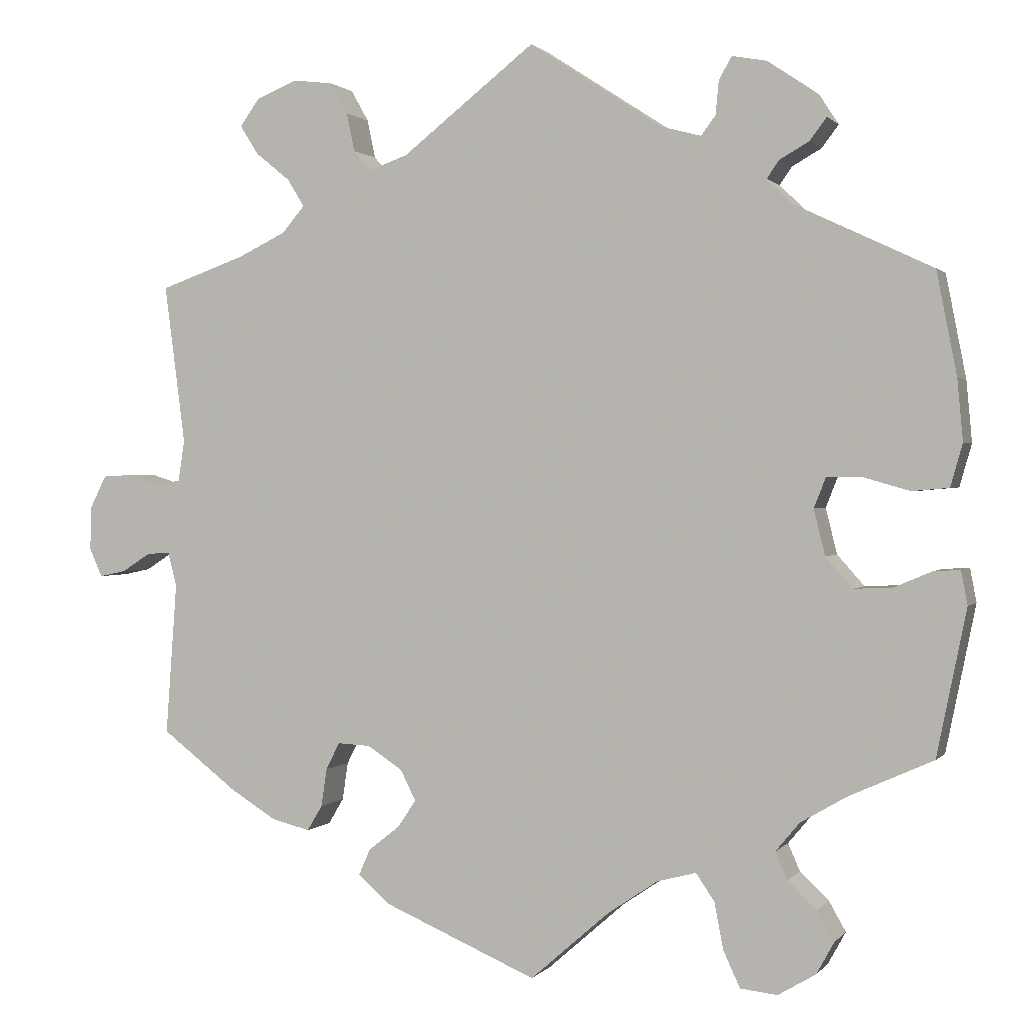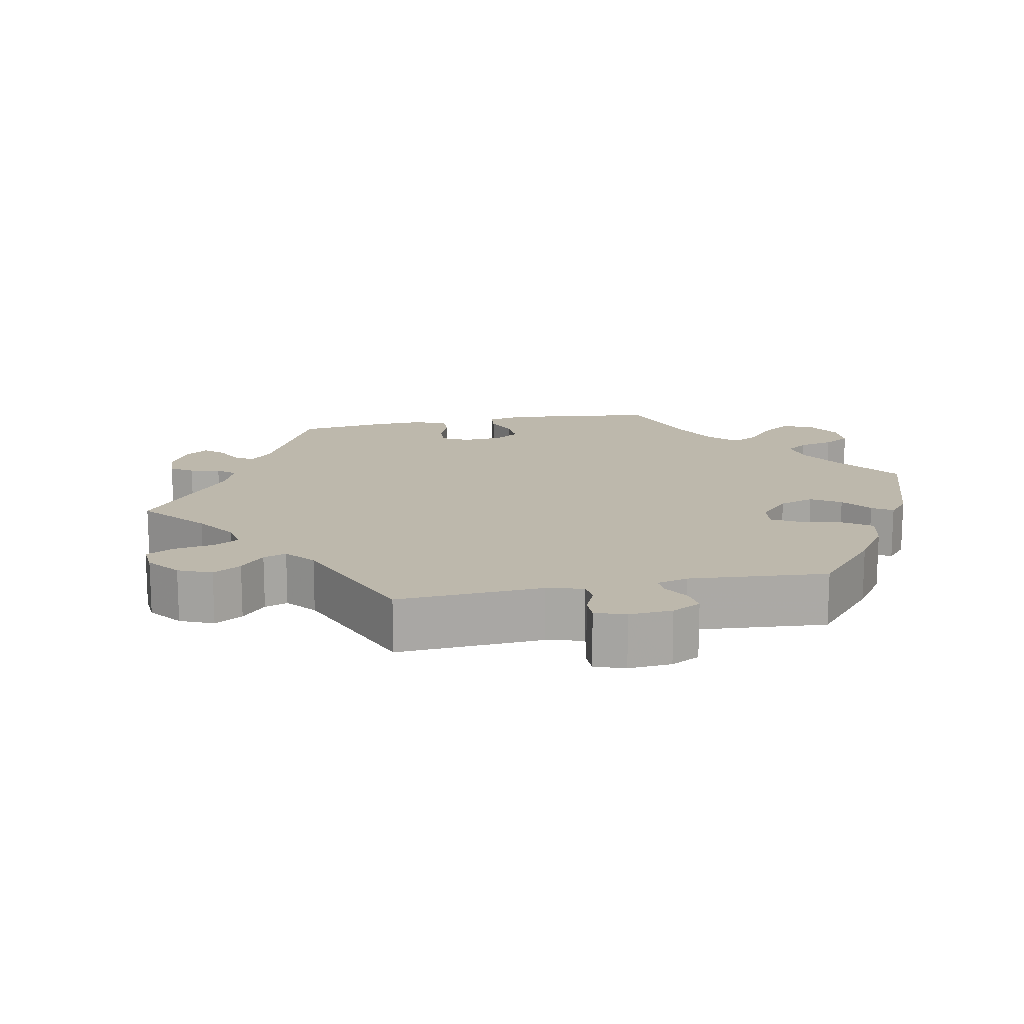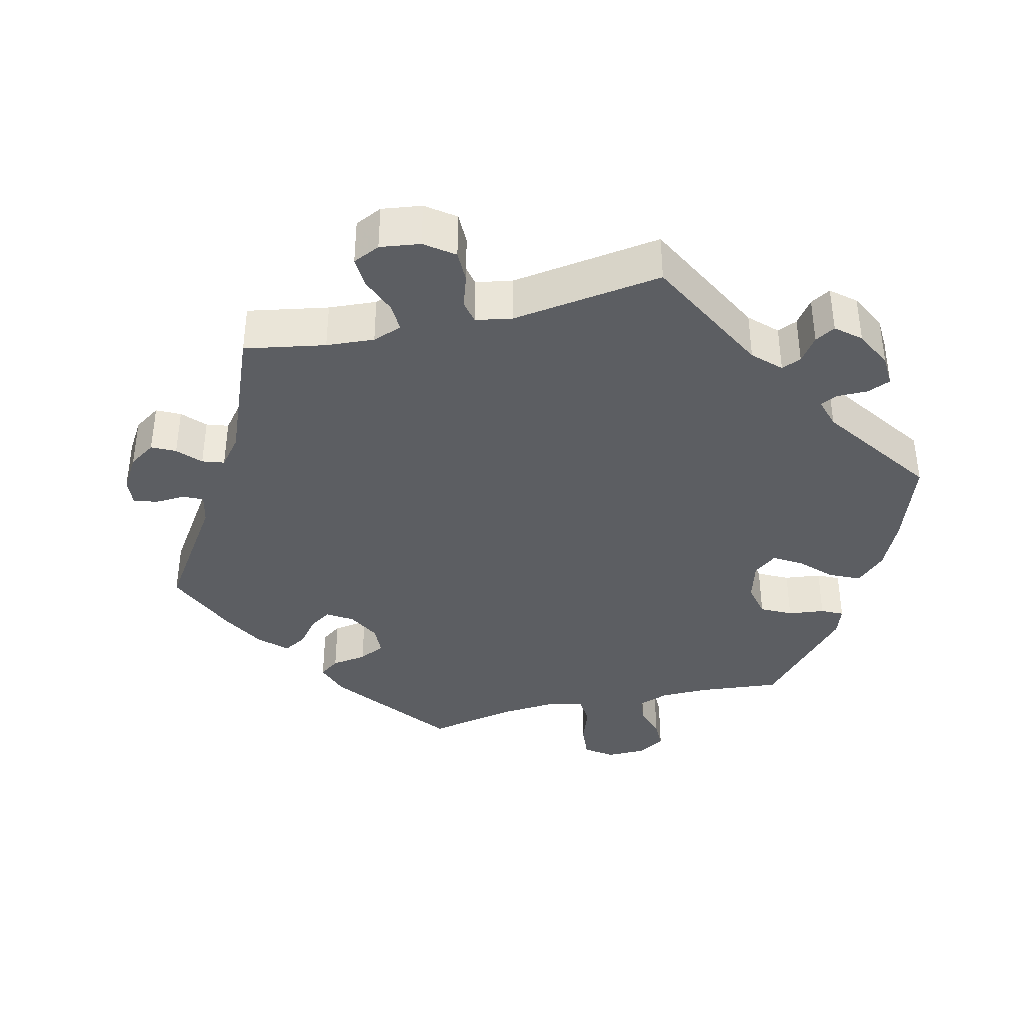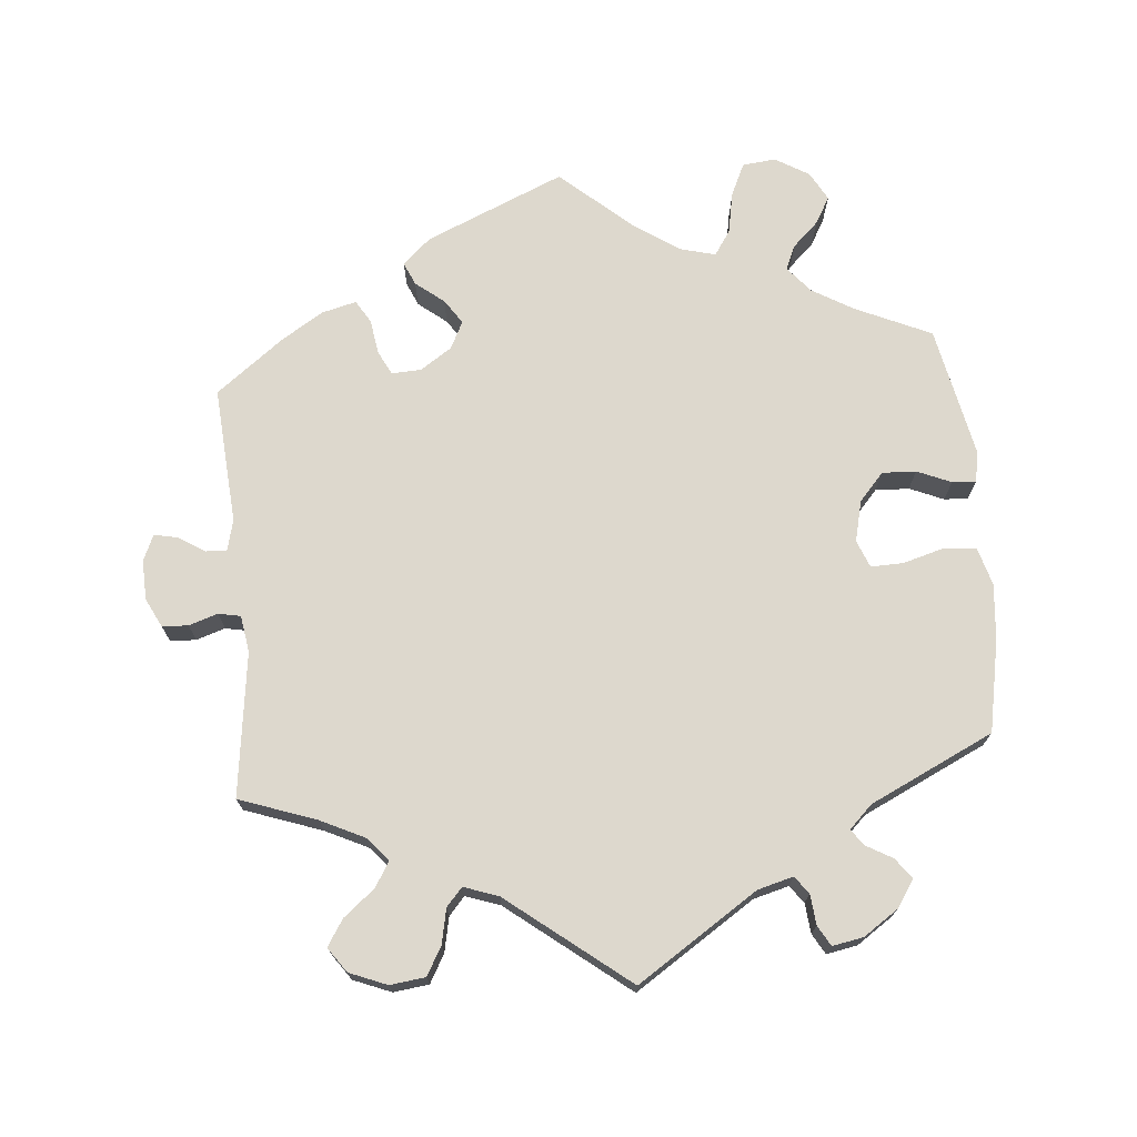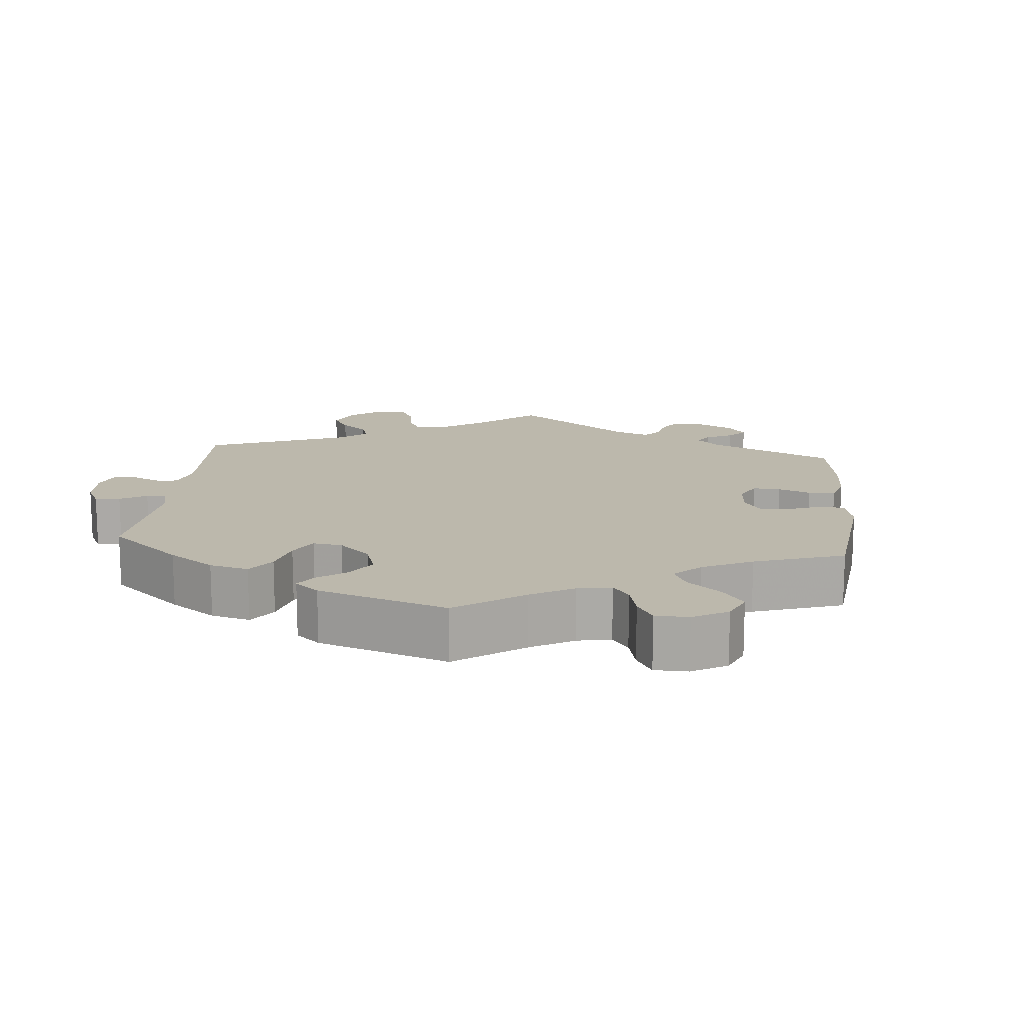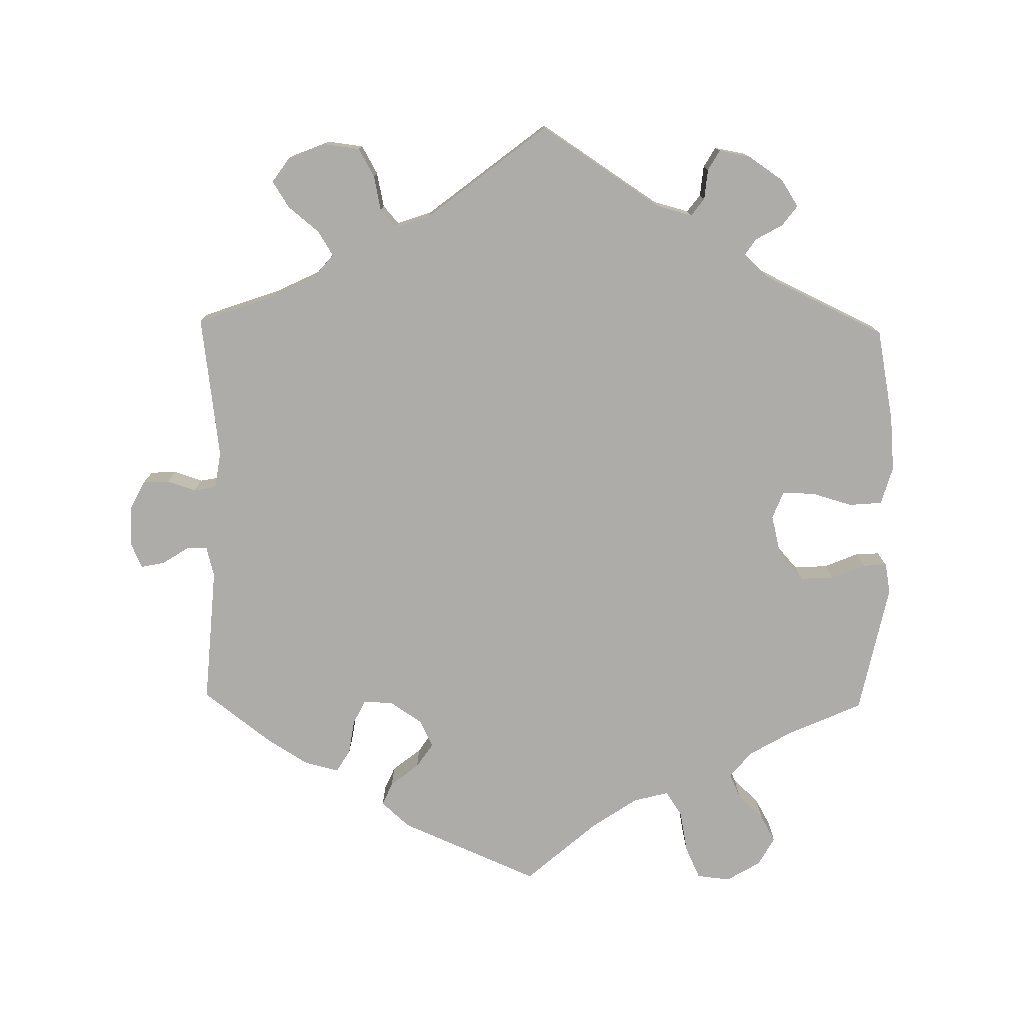
<metadata>
{"format":"obj","ext":"obj","renderer":"f3d","projection":"perspective","resolution":1024,"background":"white","views":[{"elev":1.0,"azim":18.9,"up":"+Z"},{"elev":14.9,"azim":18.7,"up":"+Y"},{"elev":-37.8,"azim":-16.2,"up":"+Y"},{"elev":72.1,"azim":-5.1,"up":"+Y"},{"elev":14.6,"azim":125.5,"up":"+Y"},{"elev":-76.9,"azim":-1.0,"up":"+Y"}]}
</metadata>
<code>
v 0.167 0.07 0.469
v 0.216 0.07 0.456
v 0.234 0.07 0.48
v 0.238 0.07 0.522
v 0.254 0.07 0.55
v 0.297 0.07 0.542
v 0.346 0.07 0.509
v 0.37 0.07 0.472
v 0.349 0.07 0.444
v 0.312 0.07 0.423
v 0.297 0.07 0.401
v 0.329 0.07 0.37
v 0.5 0.07 0.289
v 0.525 0.07 0.161
v 0.532 0.07 0.085
v 0.517 0.07 0.032
v 0.471 0.07 0.028
v 0.415 0.07 0.044
v 0.37 0.07 0.045
v 0.355 0.07 0.007
v 0.369 0.07 -0.05
v 0.403 0.07 -0.088
v 0.45 0.07 -0.086
v 0.497 0.07 -0.066
v 0.53 0.07 -0.064
v 0.538 0.07 -0.106
v 0.501 0.07 -0.288
v 0.397 0.07 -0.335
v 0.339 0.07 -0.369
v 0.309 0.07 -0.405
v 0.324 0.07 -0.439
v 0.36 0.07 -0.473
v 0.381 0.07 -0.51
v 0.359 0.07 -0.55
v 0.312 0.07 -0.578
v 0.266 0.07 -0.573
v 0.245 0.07 -0.528
v 0.234 0.07 -0.47
v 0.211 0.07 -0.436
v 0.162 0.07 -0.449
v 0.099 0.07 -0.492
v 0.001 0.07 -0.578
v -0.191 0.07 -0.496
v -0.23 0.07 -0.461
v -0.216 0.07 -0.429
v -0.177 0.07 -0.398
v -0.154 0.07 -0.364
v -0.173 0.07 -0.326
v -0.217 0.07 -0.297
v -0.258 0.07 -0.295
v -0.275 0.07 -0.329
v -0.282 0.07 -0.376
v -0.301 0.07 -0.408
v -0.349 0.07 -0.396
v -0.407 0.07 -0.36
v -0.501 0.07 -0.288
v -0.487 0.07 -0.098
v -0.498 0.07 -0.055
v -0.527 0.07 -0.057
v -0.563 0.07 -0.08
v -0.596 0.07 -0.087
v -0.612 0.07 -0.051
v -0.61 0.07 0.004
v -0.59 0.07 0.044
v -0.554 0.07 0.046
v -0.514 0.07 0.033
v -0.483 0.07 0.039
v -0.475 0.07 0.09
v -0.501 0.07 0.289
v -0.394 0.07 0.327
v -0.334 0.07 0.356
v -0.306 0.07 0.389
v -0.327 0.07 0.423
v -0.37 0.07 0.458
v -0.393 0.07 0.494
v -0.369 0.07 0.528
v -0.317 0.07 0.549
v -0.268 0.07 0.543
v -0.246 0.07 0.504
v -0.236 0.07 0.456
v -0.214 0.07 0.431
v -0.166 0.07 0.448
v 0 0.07 0.578
v 0.167 0 0.469
v 0.216 0 0.456
v 0.234 0 0.48
v 0.238 0 0.522
v 0.254 0 0.55
v 0.297 0 0.542
v 0.346 0 0.509
v 0.37 0 0.472
v 0.349 0 0.444
v 0.312 0 0.423
v 0.297 0 0.401
v 0.329 0 0.37
v 0.5 0 0.289
v 0.525 0 0.161
v 0.532 0 0.085
v 0.517 0 0.032
v 0.471 0 0.028
v 0.415 0 0.044
v 0.37 0 0.045
v 0.355 0 0.007
v 0.369 0 -0.05
v 0.403 0 -0.088
v 0.45 0 -0.086
v 0.497 0 -0.066
v 0.53 0 -0.064
v 0.538 0 -0.106
v 0.501 0 -0.288
v 0.397 0 -0.335
v 0.339 0 -0.369
v 0.309 0 -0.405
v 0.324 0 -0.439
v 0.36 0 -0.473
v 0.381 0 -0.51
v 0.359 0 -0.55
v 0.312 0 -0.578
v 0.266 0 -0.573
v 0.245 0 -0.528
v 0.234 0 -0.47
v 0.211 0 -0.436
v 0.162 0 -0.449
v 0.099 0 -0.492
v 0.001 0 -0.578
v -0.191 0 -0.496
v -0.23 0 -0.461
v -0.216 0 -0.429
v -0.177 0 -0.398
v -0.154 0 -0.364
v -0.173 0 -0.326
v -0.217 0 -0.297
v -0.258 0 -0.295
v -0.275 0 -0.329
v -0.282 0 -0.376
v -0.301 0 -0.408
v -0.349 0 -0.396
v -0.407 0 -0.36
v -0.501 0 -0.288
v -0.487 0 -0.098
v -0.498 0 -0.055
v -0.527 0 -0.057
v -0.563 0 -0.08
v -0.596 0 -0.087
v -0.612 0 -0.051
v -0.61 0 0.004
v -0.59 0 0.044
v -0.554 0 0.046
v -0.514 0 0.033
v -0.483 0 0.039
v -0.475 0 0.09
v -0.501 0 0.289
v -0.394 0 0.327
v -0.334 0 0.356
v -0.306 0 0.389
v -0.327 0 0.423
v -0.37 0 0.458
v -0.393 0 0.494
v -0.369 0 0.528
v -0.317 0 0.549
v -0.268 0 0.543
v -0.246 0 0.504
v -0.236 0 0.456
v -0.214 0 0.431
v -0.166 0 0.448
v 0 0 0.578
f 82 83 1
f 81 82 1 2
f 77 78 79 80
f 75 76 77 80
f 73 74 75 80
f 72 73 80 81
f 71 72 81 2
f 68 69 70
f 67 68 70 71
f 63 64 65 66
f 63 66 67
f 62 63 67
f 59 60 61 62
f 58 59 62 67
f 57 58 67 71
f 51 52 53 54
f 50 51 54 55
f 43 44 45 46
f 41 42 43 46
f 40 41 46 47
f 39 40 47 48
f 35 36 37 38
f 35 38 39
f 34 35 39
f 31 32 33 34
f 30 31 34 39
f 29 30 39 48
f 25 26 27 28
f 23 24 25 28
f 22 23 28 29
f 21 22 29 48
f 15 16 17 18
f 15 18 19
f 12 13 14 15
f 11 12 15 19
f 7 8 9 10
f 7 10 11
f 6 7 11
f 3 4 5 6
f 2 3 6 11
f 50 55 56 57
f 49 50 57 71
f 20 21 48 49
f 19 20 49 71
f 2 11 19 71
f 84 166 165
f 85 84 165 164
f 163 162 161 160
f 163 160 159 158
f 163 158 157 156
f 164 163 156 155
f 85 164 155 154
f 153 152 151
f 154 153 151 150
f 149 148 147 146
f 150 149 146
f 150 146 145
f 145 144 143 142
f 150 145 142 141
f 154 150 141 140
f 137 136 135 134
f 138 137 134 133
f 129 128 127 126
f 129 126 125 124
f 130 129 124 123
f 131 130 123 122
f 121 120 119 118
f 122 121 118
f 122 118 117
f 117 116 115 114
f 122 117 114 113
f 131 122 113 112
f 111 110 109 108
f 111 108 107 106
f 112 111 106 105
f 131 112 105 104
f 101 100 99 98
f 102 101 98
f 98 97 96 95
f 102 98 95 94
f 93 92 91 90
f 94 93 90
f 94 90 89
f 89 88 87 86
f 94 89 86 85
f 140 139 138 133
f 154 140 133 132
f 132 131 104 103
f 154 132 103 102
f 154 102 94 85
f 1 84 85 2
f 2 85 86 3
f 3 86 87 4
f 4 87 88 5
f 5 88 89 6
f 6 89 90 7
f 7 90 91 8
f 8 91 92 9
f 9 92 93 10
f 10 93 94 11
f 11 94 95 12
f 12 95 96 13
f 13 96 97 14
f 14 97 98 15
f 15 98 99 16
f 16 99 100 17
f 17 100 101 18
f 18 101 102 19
f 19 102 103 20
f 20 103 104 21
f 21 104 105 22
f 22 105 106 23
f 23 106 107 24
f 24 107 108 25
f 25 108 109 26
f 26 109 110 27
f 27 110 111 28
f 28 111 112 29
f 29 112 113 30
f 30 113 114 31
f 31 114 115 32
f 32 115 116 33
f 33 116 117 34
f 34 117 118 35
f 35 118 119 36
f 36 119 120 37
f 37 120 121 38
f 38 121 122 39
f 39 122 123 40
f 40 123 124 41
f 41 124 125 42
f 42 125 126 43
f 43 126 127 44
f 44 127 128 45
f 45 128 129 46
f 46 129 130 47
f 47 130 131 48
f 48 131 132 49
f 49 132 133 50
f 50 133 134 51
f 51 134 135 52
f 52 135 136 53
f 53 136 137 54
f 54 137 138 55
f 55 138 139 56
f 56 139 140 57
f 57 140 141 58
f 58 141 142 59
f 59 142 143 60
f 60 143 144 61
f 61 144 145 62
f 62 145 146 63
f 63 146 147 64
f 64 147 148 65
f 65 148 149 66
f 66 149 150 67
f 67 150 151 68
f 68 151 152 69
f 69 152 153 70
f 70 153 154 71
f 71 154 155 72
f 72 155 156 73
f 73 156 157 74
f 74 157 158 75
f 75 158 159 76
f 76 159 160 77
f 77 160 161 78
f 78 161 162 79
f 79 162 163 80
f 80 163 164 81
f 81 164 165 82
f 82 165 166 83
f 83 166 84 1

</code>
